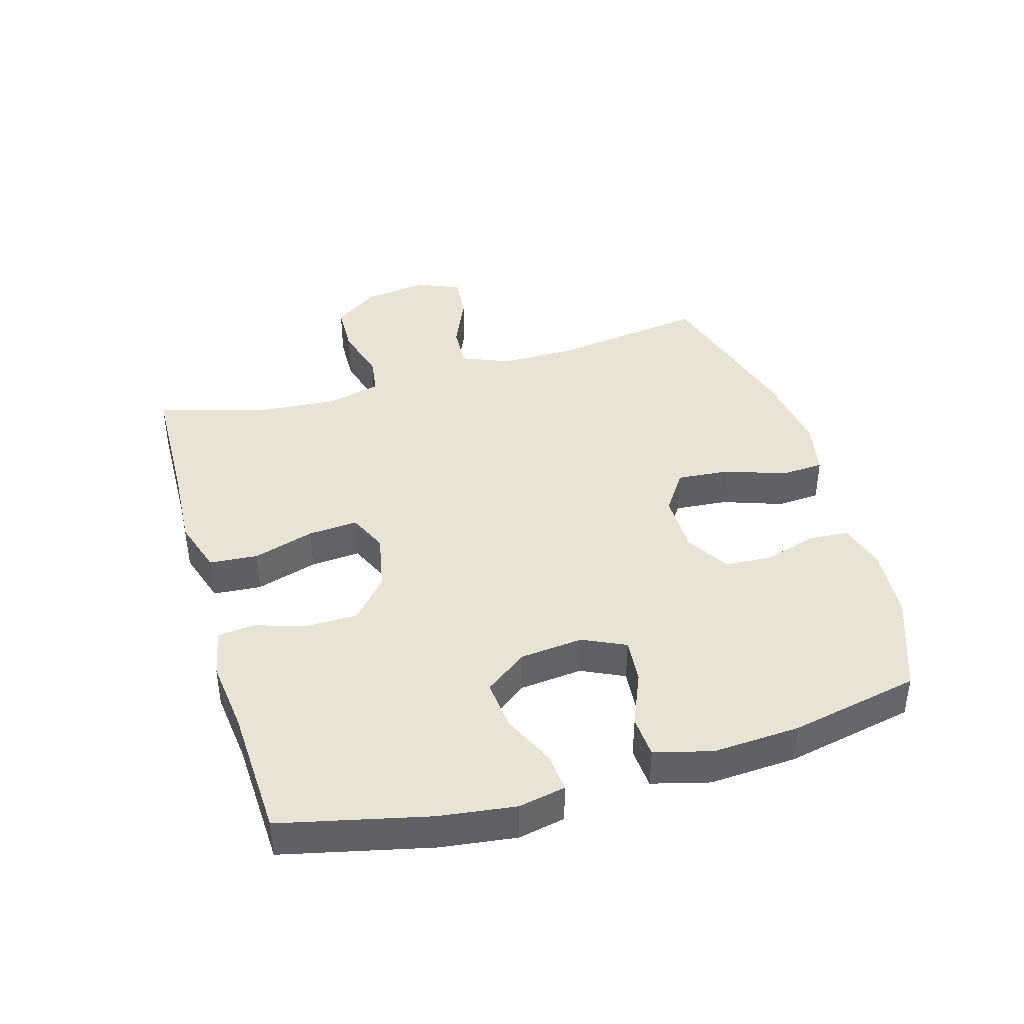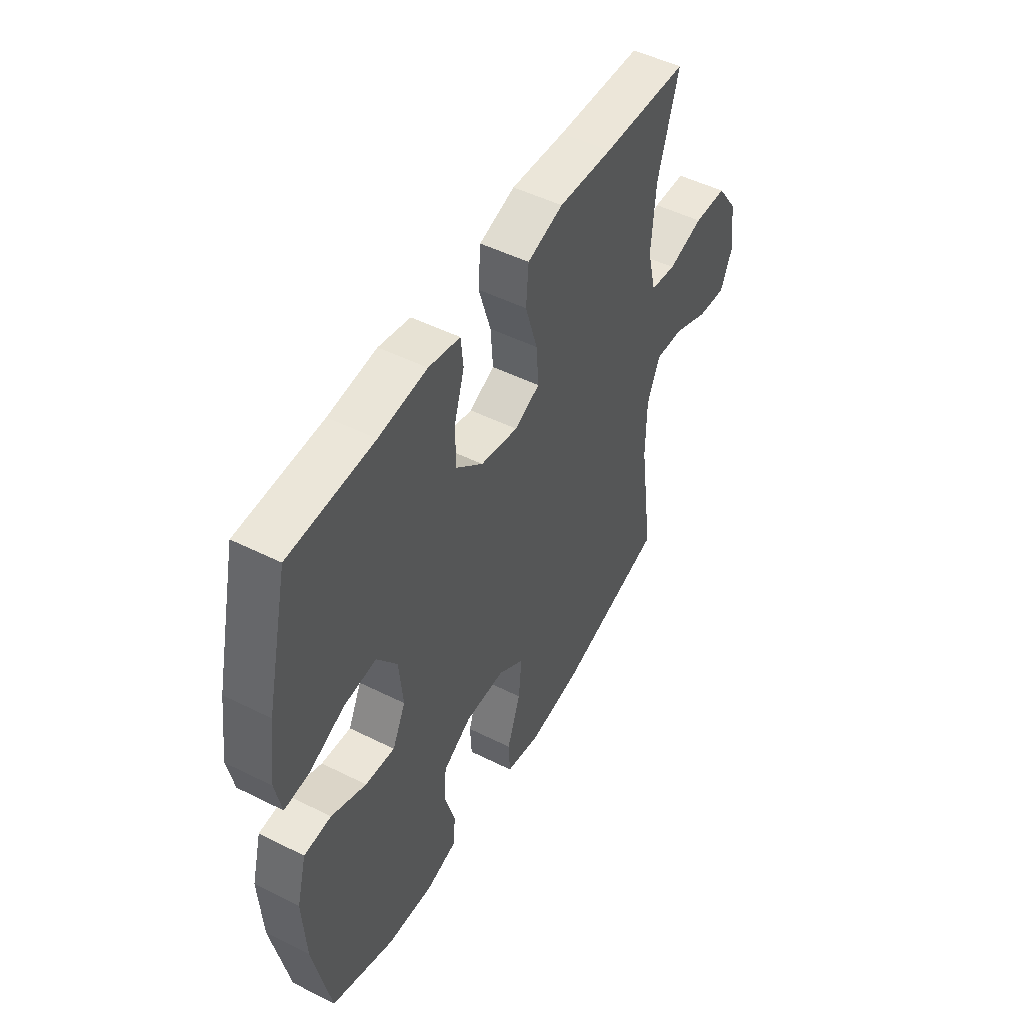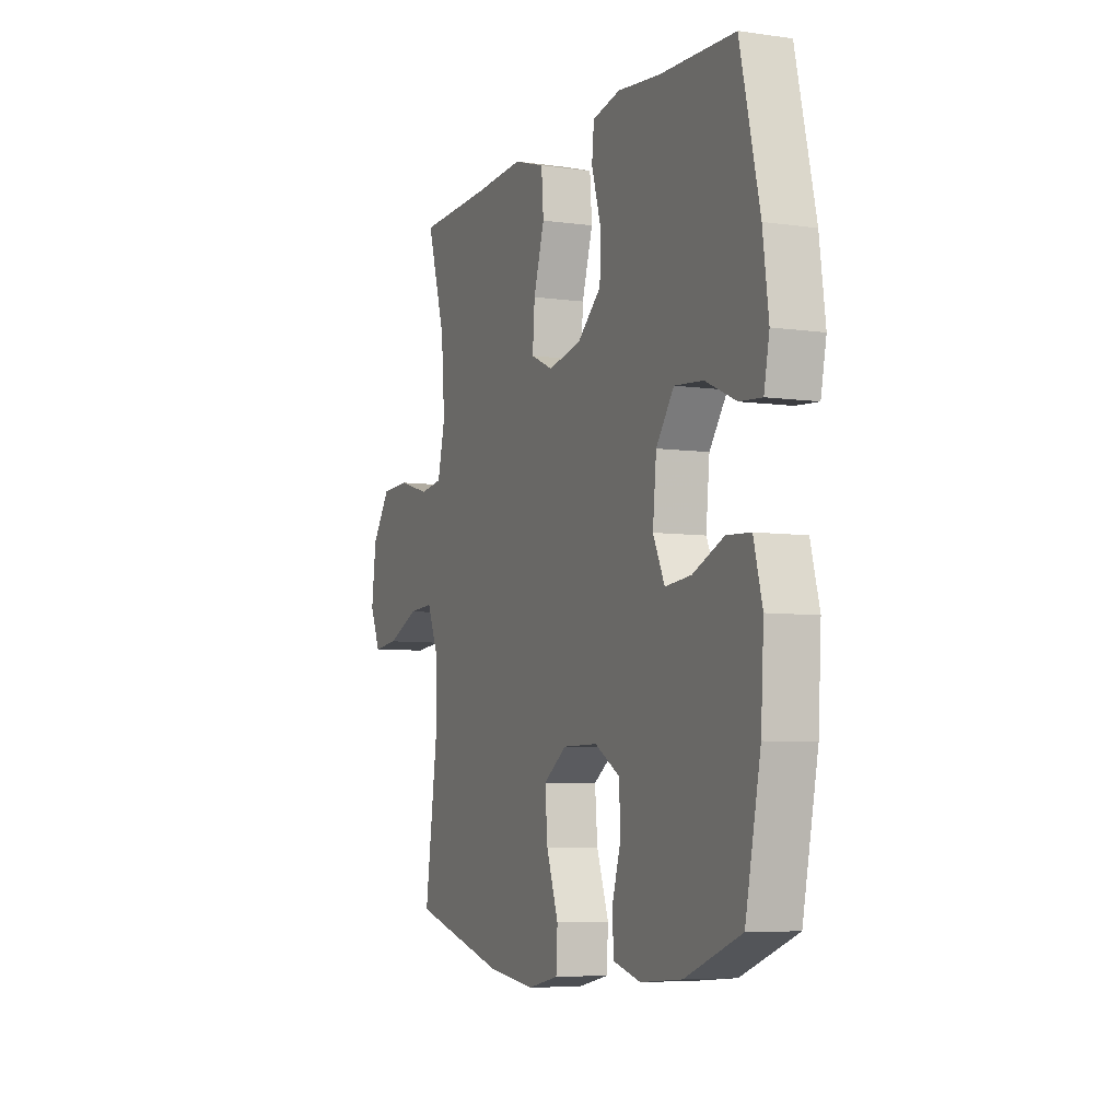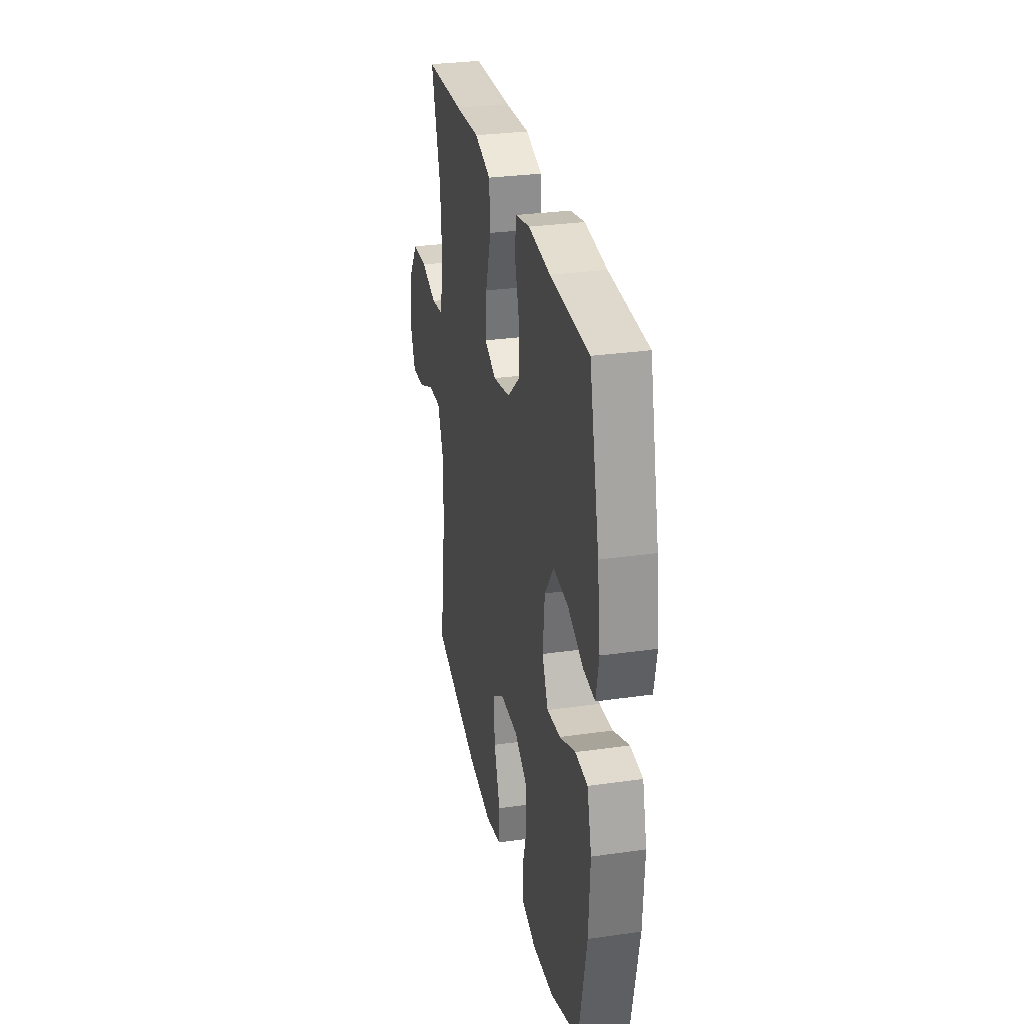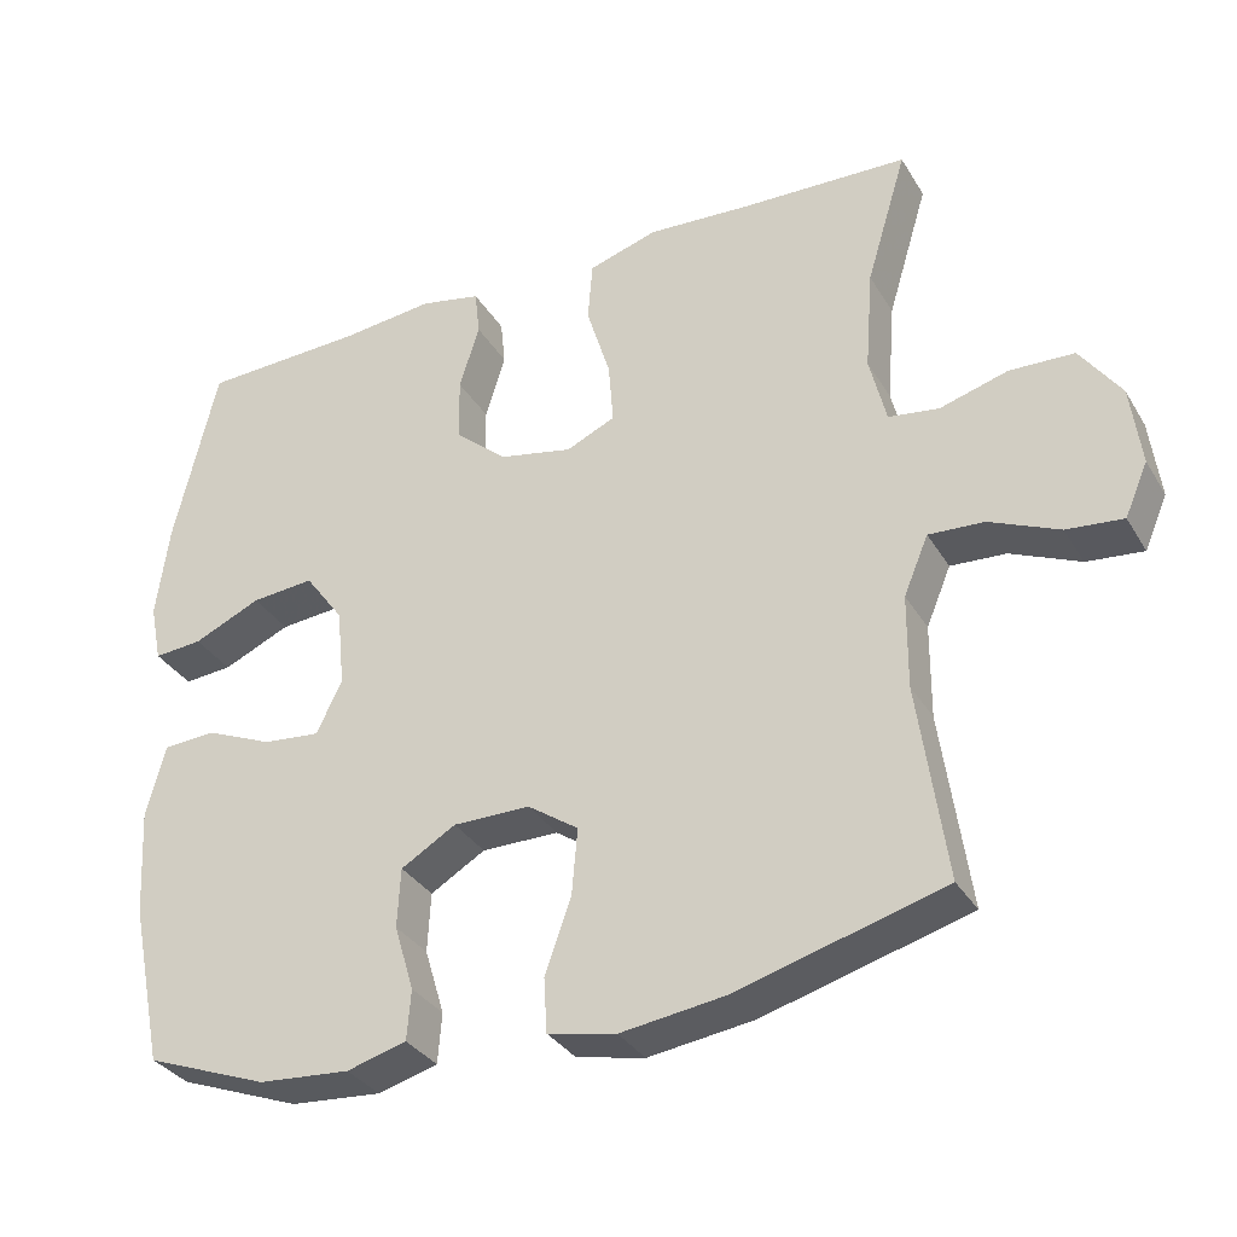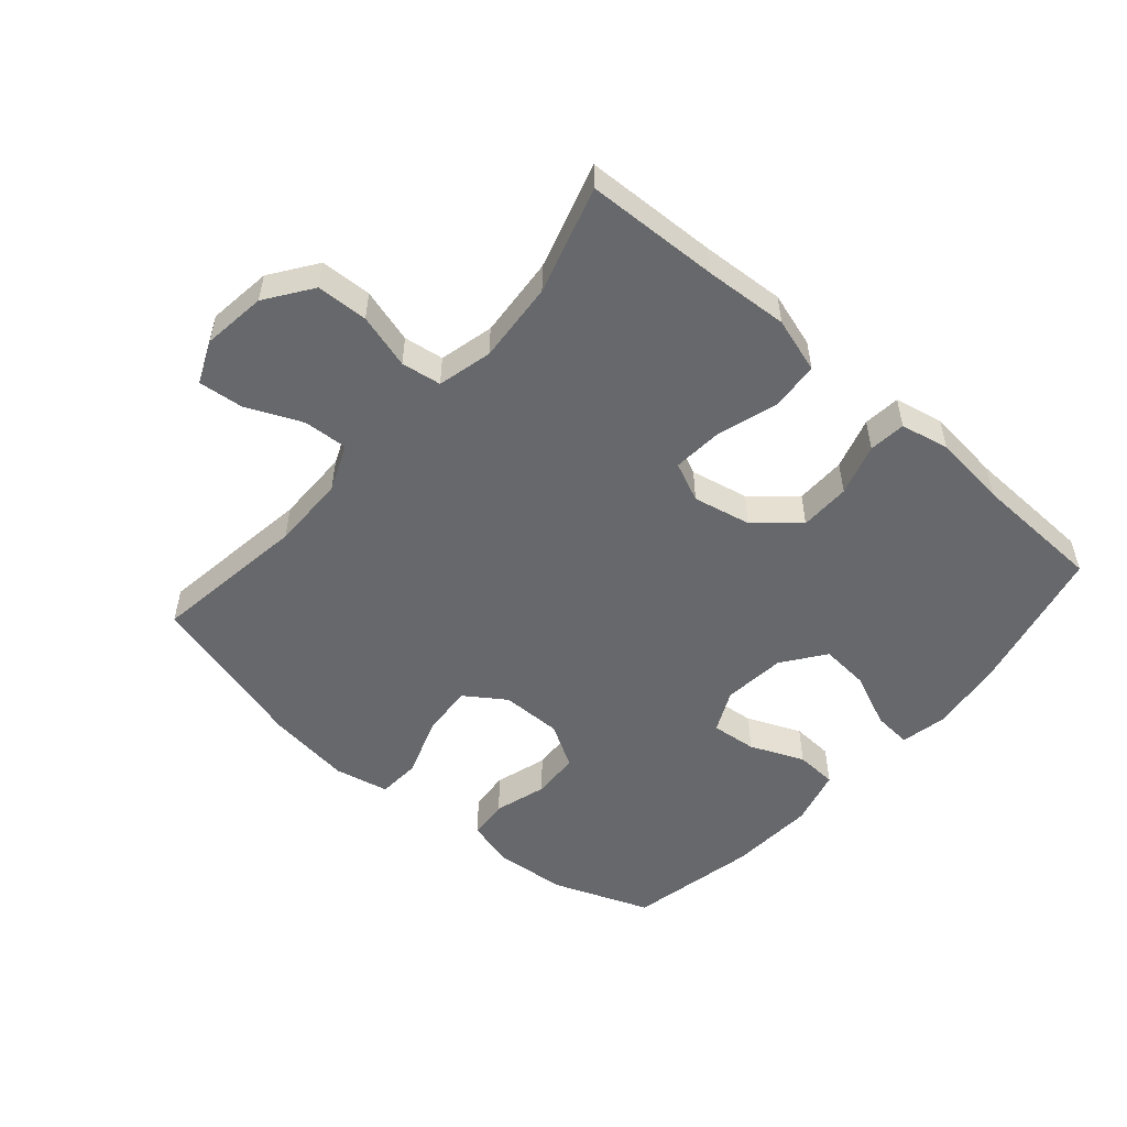
<metadata>
{"format":"obj","ext":"obj","renderer":"f3d","projection":"perspective","resolution":1024,"background":"white","views":[{"elev":41.0,"azim":73.6,"up":"+Y"},{"elev":49.3,"azim":119.0,"up":"+Z"},{"elev":-6.3,"azim":67.0,"up":"+Z"},{"elev":29.8,"azim":78.2,"up":"+Z"},{"elev":-33.0,"azim":-153.4,"up":"+Z"},{"elev":-52.3,"azim":-40.9,"up":"+Y"}]}
</metadata>
<code>
v 0.5 0.07 -0.5
v 0.346 0.07 -0.558
v 0.231 0.07 -0.567
v 0.156 0.07 -0.546
v 0.151 0.07 -0.483
v 0.176 0.07 -0.4
v 0.172 0.07 -0.325
v 0.103 0.07 -0.284
v 0.006 0.07 -0.284
v -0.058 0.07 -0.328
v -0.051 0.07 -0.411
v -0.018 0.07 -0.505
v -0.022 0.07 -0.573
v -0.108 0.07 -0.591
v -0.24 0.07 -0.573
v -0.5 0.07 -0.5
v -0.465 0.07 -0.253
v -0.466 0.07 -0.135
v -0.497 0.07 -0.061
v -0.567 0.07 -0.065
v -0.654 0.07 -0.103
v -0.725 0.07 -0.11
v -0.754 0.07 -0.043
v -0.741 0.07 0.058
v -0.69 0.07 0.13
v -0.609 0.07 0.133
v -0.523 0.07 0.108
v -0.46 0.07 0.117
v -0.439 0.07 0.203
v -0.449 0.07 0.331
v -0.5 0.07 0.5
v -0.291 0.07 0.507
v -0.159 0.07 0.515
v -0.072 0.07 0.488
v -0.066 0.07 0.412
v -0.096 0.07 0.315
v -0.102 0.07 0.237
v -0.04 0.07 0.209
v 0.052 0.07 0.228
v 0.118 0.07 0.285
v 0.119 0.07 0.365
v 0.094 0.07 0.447
v 0.1 0.07 0.505
v 0.177 0.07 0.521
v 0.294 0.07 0.508
v 0.5 0.07 0.5
v 0.554 0.07 0.269
v 0.57 0.07 0.149
v 0.555 0.07 0.075
v 0.494 0.07 0.08
v 0.409 0.07 0.118
v 0.33 0.07 0.125
v 0.281 0.07 0.058
v 0.271 0.07 -0.041
v 0.303 0.07 -0.108
v 0.375 0.07 -0.101
v 0.46 0.07 -0.065
v 0.526 0.07 -0.069
v 0.55 0.07 -0.159
v 0.542 0.07 -0.296
v 0.5 0 -0.5
v 0.346 0 -0.558
v 0.231 0 -0.567
v 0.156 0 -0.546
v 0.151 0 -0.483
v 0.176 0 -0.4
v 0.172 0 -0.325
v 0.103 0 -0.284
v 0.006 0 -0.284
v -0.058 0 -0.328
v -0.051 0 -0.411
v -0.018 0 -0.505
v -0.022 0 -0.573
v -0.108 0 -0.591
v -0.24 0 -0.573
v -0.5 0 -0.5
v -0.465 0 -0.253
v -0.466 0 -0.135
v -0.497 0 -0.061
v -0.567 0 -0.065
v -0.654 0 -0.103
v -0.725 0 -0.11
v -0.754 0 -0.043
v -0.741 0 0.058
v -0.69 0 0.13
v -0.609 0 0.133
v -0.523 0 0.108
v -0.46 0 0.117
v -0.439 0 0.203
v -0.449 0 0.331
v -0.5 0 0.5
v -0.291 0 0.507
v -0.159 0 0.515
v -0.072 0 0.488
v -0.066 0 0.412
v -0.096 0 0.315
v -0.102 0 0.237
v -0.04 0 0.209
v 0.052 0 0.228
v 0.118 0 0.285
v 0.119 0 0.365
v 0.094 0 0.447
v 0.1 0 0.505
v 0.177 0 0.521
v 0.294 0 0.508
v 0.5 0 0.5
v 0.554 0 0.269
v 0.57 0 0.149
v 0.555 0 0.075
v 0.494 0 0.08
v 0.409 0 0.118
v 0.33 0 0.125
v 0.281 0 0.058
v 0.271 0 -0.041
v 0.303 0 -0.108
v 0.375 0 -0.101
v 0.46 0 -0.065
v 0.526 0 -0.069
v 0.55 0 -0.159
v 0.542 0 -0.296
f 4 5 6
f 3 4 6
f 2 3 6
f 1 2 6
f 60 1 6
f 59 60 6
f 58 59 6
f 57 58 6
f 56 57 6
f 55 56 6 7
f 54 55 7 8
f 53 54 8 9
f 52 53 9 10
f 49 50 51
f 48 49 51
f 47 48 51
f 46 47 51
f 45 46 51
f 45 51 52
f 44 45 52
f 43 44 52
f 42 43 52
f 41 42 52
f 40 41 52
f 39 40 52 10
f 34 35 36
f 33 34 36
f 32 33 36
f 32 36 37
f 31 32 37
f 30 31 37
f 29 30 37 38
f 25 26 27
f 24 25 27
f 23 24 27
f 22 23 27
f 21 22 27
f 20 21 27
f 19 20 27 28
f 28 29 38
f 19 28 38
f 18 19 38
f 15 16 17
f 14 15 17
f 13 14 17
f 12 13 17
f 11 12 17
f 10 11 17 18
f 10 18 38 39
f 66 65 64
f 66 64 63
f 66 63 62
f 66 62 61
f 66 61 120
f 66 120 119
f 66 119 118
f 66 118 117
f 66 117 116
f 67 66 116 115
f 68 67 115 114
f 69 68 114 113
f 70 69 113 112
f 111 110 109
f 111 109 108
f 111 108 107
f 111 107 106
f 111 106 105
f 112 111 105
f 112 105 104
f 112 104 103
f 112 103 102
f 112 102 101
f 112 101 100
f 70 112 100 99
f 96 95 94
f 96 94 93
f 96 93 92
f 97 96 92
f 97 92 91
f 97 91 90
f 98 97 90 89
f 87 86 85
f 87 85 84
f 87 84 83
f 87 83 82
f 87 82 81
f 87 81 80
f 88 87 80 79
f 98 89 88
f 98 88 79
f 98 79 78
f 77 76 75
f 77 75 74
f 77 74 73
f 77 73 72
f 77 72 71
f 78 77 71 70
f 99 98 78 70
f 1 61 62 2
f 2 62 63 3
f 3 63 64 4
f 4 64 65 5
f 5 65 66 6
f 6 66 67 7
f 7 67 68 8
f 8 68 69 9
f 9 69 70 10
f 10 70 71 11
f 11 71 72 12
f 12 72 73 13
f 13 73 74 14
f 14 74 75 15
f 15 75 76 16
f 16 76 77 17
f 17 77 78 18
f 18 78 79 19
f 19 79 80 20
f 20 80 81 21
f 21 81 82 22
f 22 82 83 23
f 23 83 84 24
f 24 84 85 25
f 25 85 86 26
f 26 86 87 27
f 27 87 88 28
f 28 88 89 29
f 29 89 90 30
f 30 90 91 31
f 31 91 92 32
f 32 92 93 33
f 33 93 94 34
f 34 94 95 35
f 35 95 96 36
f 36 96 97 37
f 37 97 98 38
f 38 98 99 39
f 39 99 100 40
f 40 100 101 41
f 41 101 102 42
f 42 102 103 43
f 43 103 104 44
f 44 104 105 45
f 45 105 106 46
f 46 106 107 47
f 47 107 108 48
f 48 108 109 49
f 49 109 110 50
f 50 110 111 51
f 51 111 112 52
f 52 112 113 53
f 53 113 114 54
f 54 114 115 55
f 55 115 116 56
f 56 116 117 57
f 57 117 118 58
f 58 118 119 59
f 59 119 120 60
f 60 120 61 1

</code>
